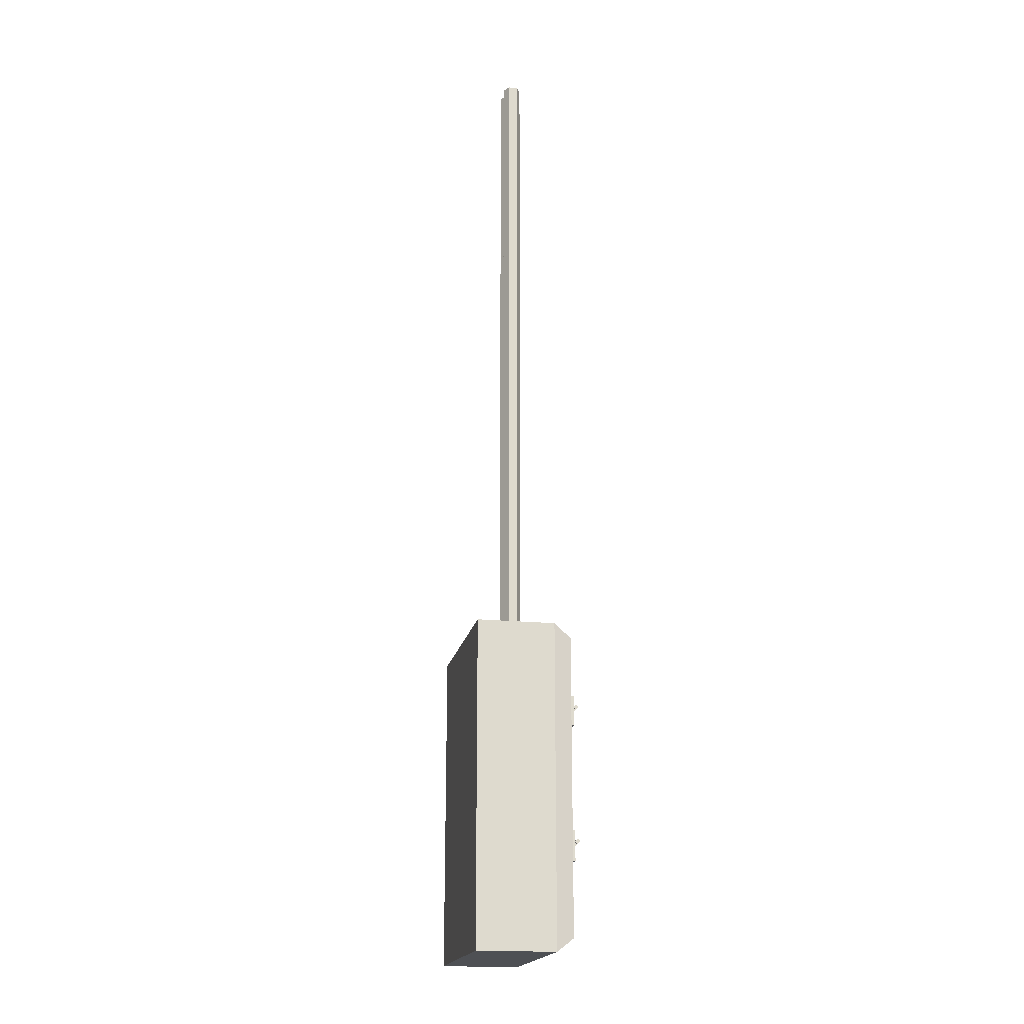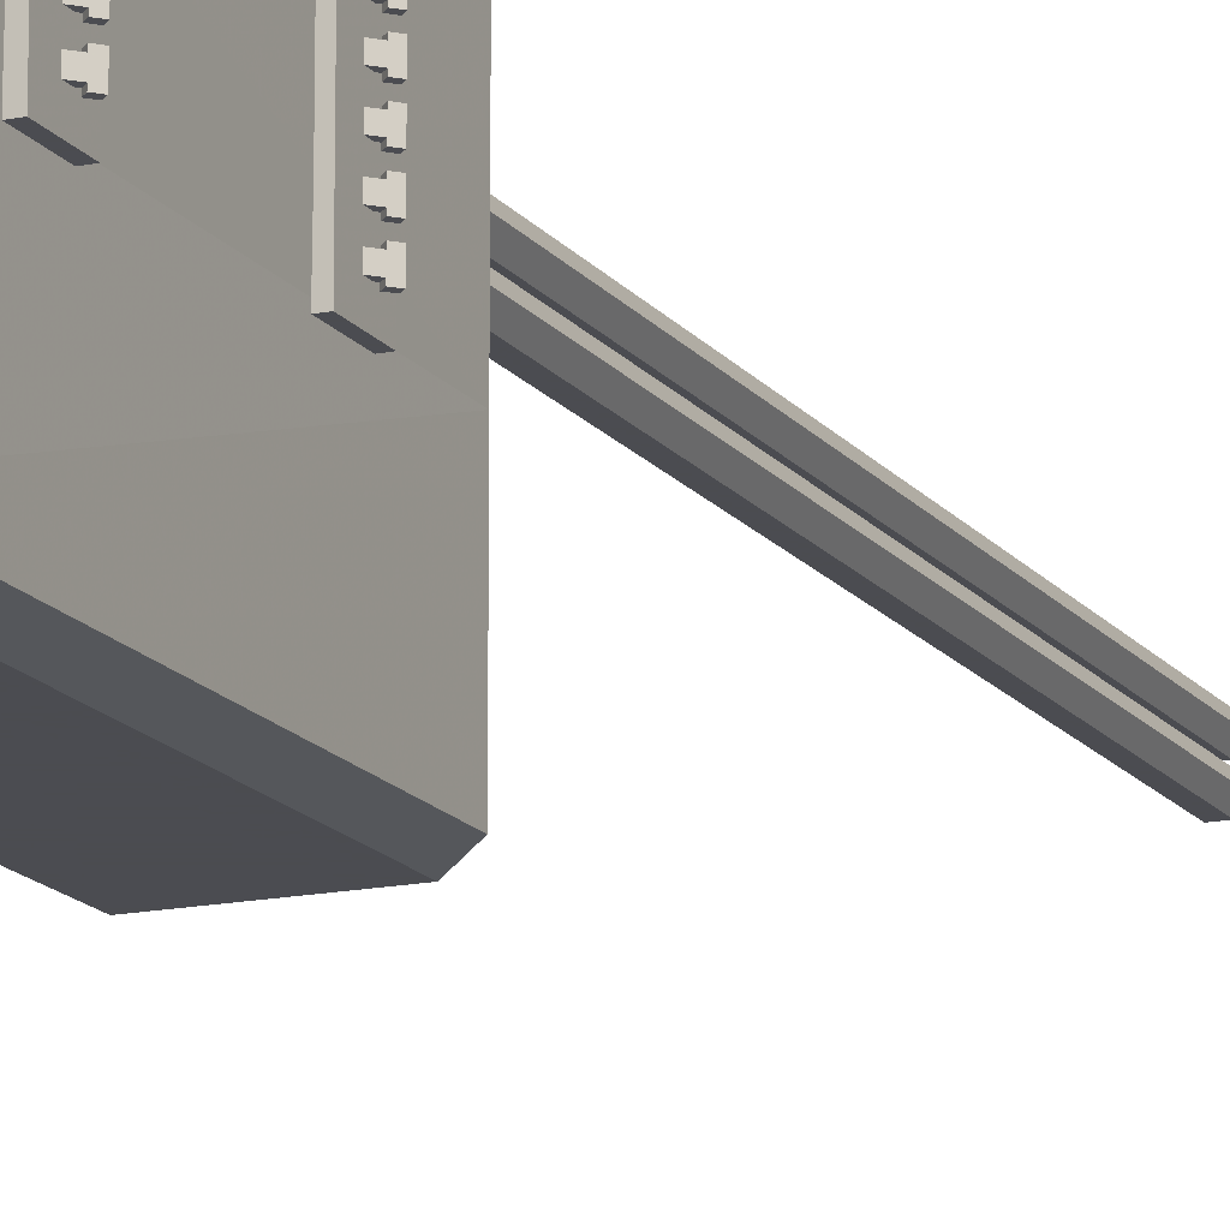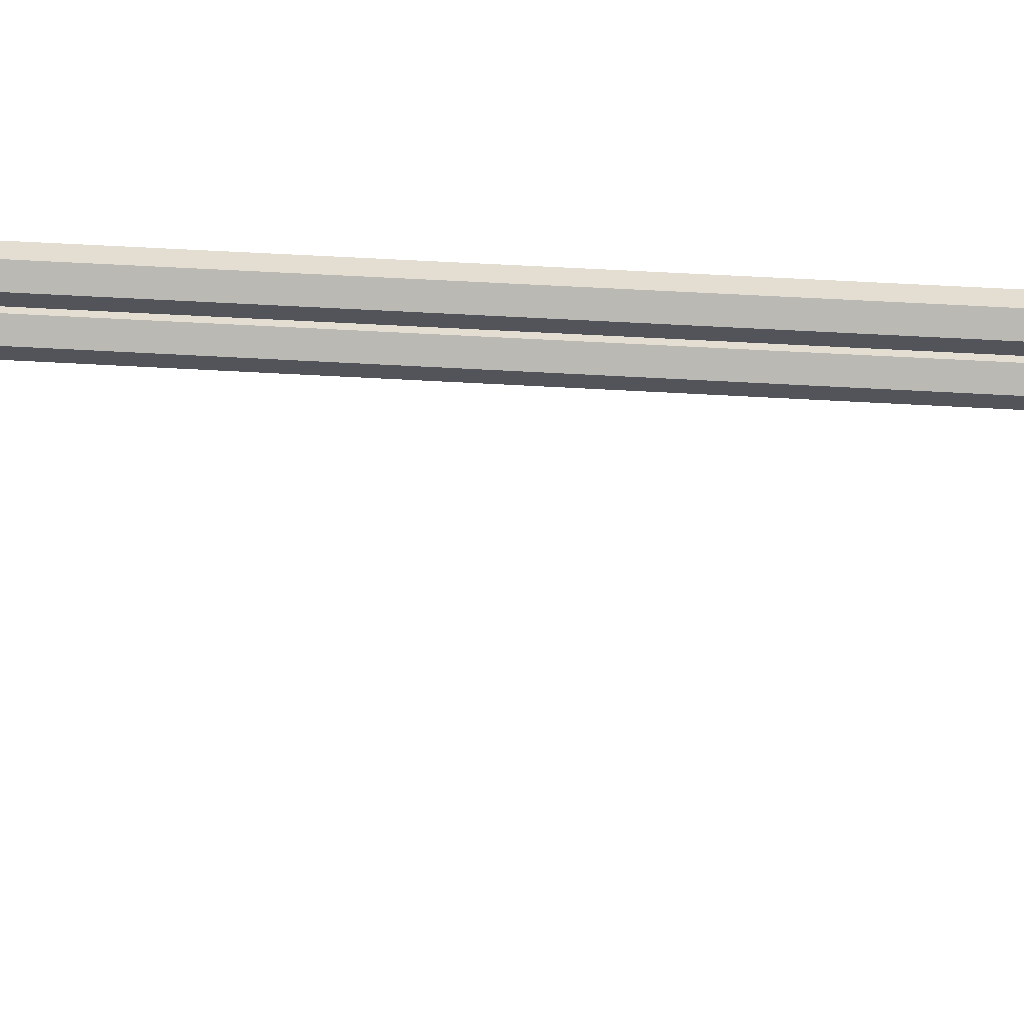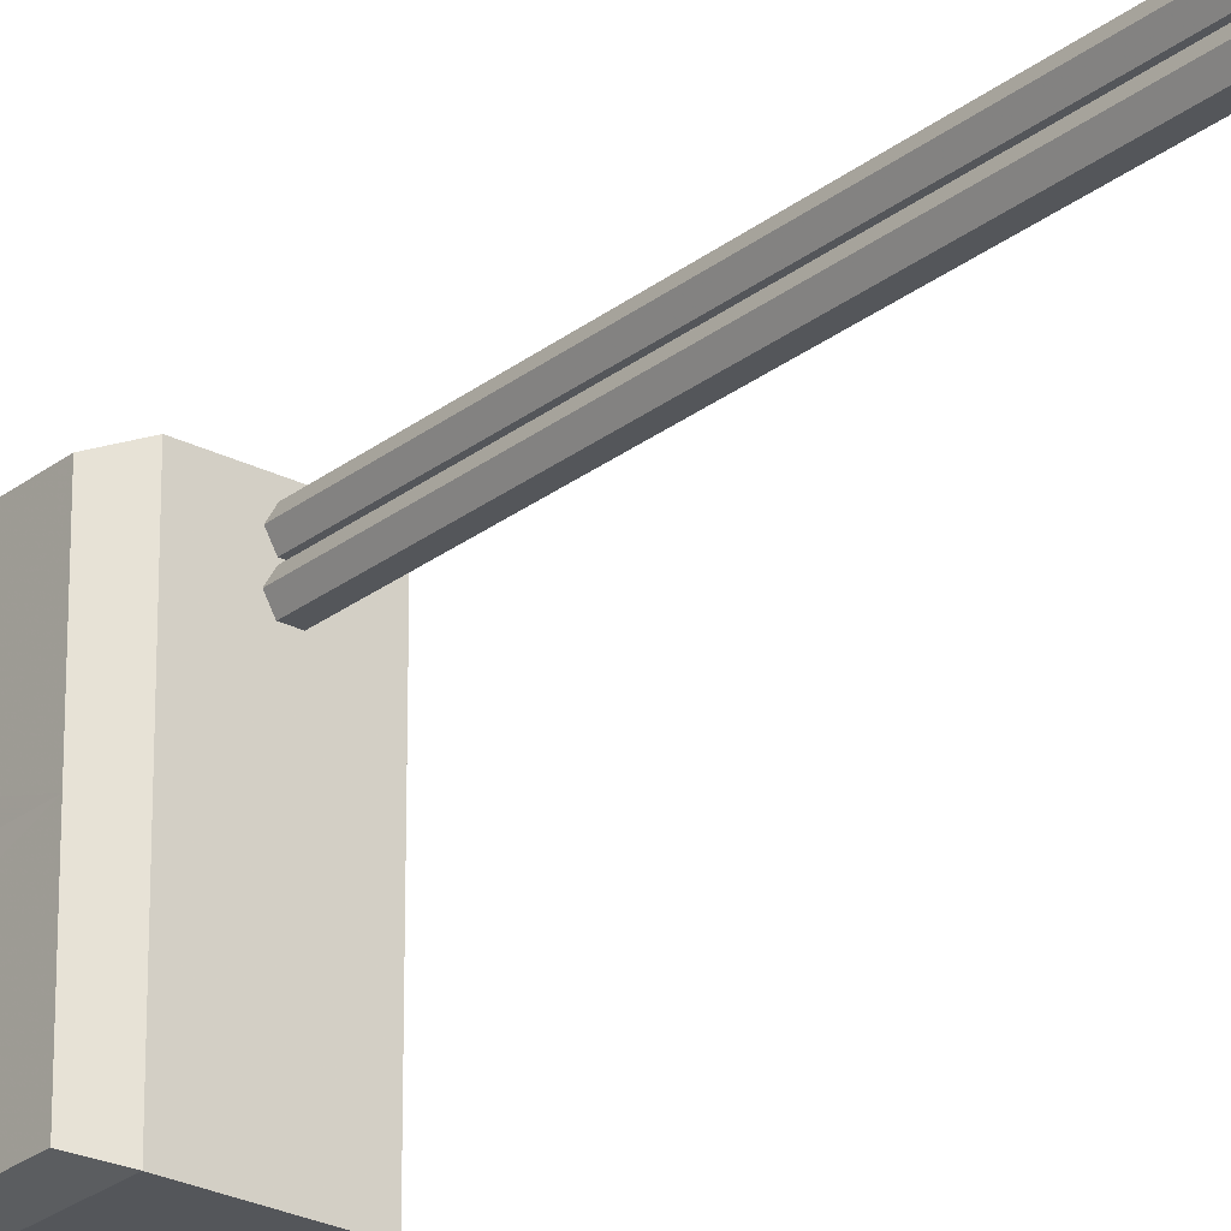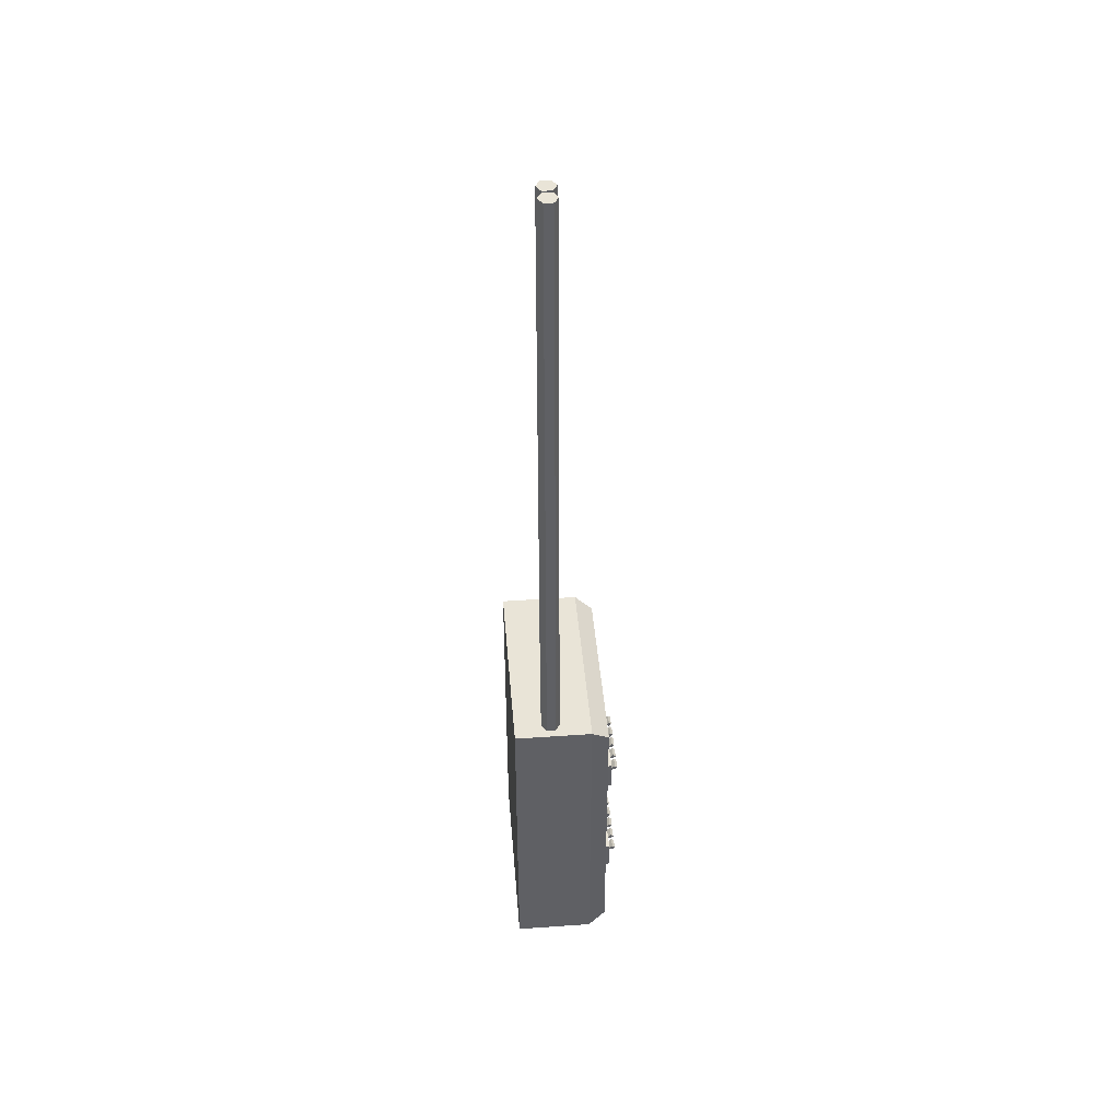
<metadata>
{"format":"obj","ext":"obj","renderer":"f3d","projection":"perspective","resolution":1024,"background":"white","views":[{"elev":-18.9,"azim":-10.8,"up":"+Y"},{"elev":-15.3,"azim":23.7,"up":"+Z"},{"elev":36.0,"azim":-85.1,"up":"+Z"},{"elev":-25.7,"azim":141.0,"up":"+Z"},{"elev":43.2,"azim":-4.7,"up":"+Y"}]}
</metadata>
<code>
g default
v 25.95 31.71 19.56
v 37.89 31.71 19.56
v 25.95 31.71 -19.56
v 37.89 31.71 -19.56
v 25.95 -31.71 19.56
v 37.89 -31.71 19.56
v 37.89 -31.71 -19.56
v 25.95 -31.71 -19.56
v 41.39 -31.71 19.56
v 44.89 -29.08 18.45
v 44.89 -29.08 -18.45
v 41.39 -31.71 -19.56
v 44.89 29.08 -18.45
v 41.39 31.71 -19.56
v 44.89 29.08 18.45
v 41.39 31.71 19.56
v 25.95 31.71 -5.3e-05
v 37.89 31.71 0
v 41.39 31.71 -4.6e-05
v 44.89 29.08 -5.4e-05
v 44.72 -29.08 -7.6e-05
v 44.89 -29.08 -7.6e-05
v 41.39 -31.71 -4.6e-05
v 37.89 -31.71 0
v 25.95 -31.71 -5e-05
g Props_0004:boitier Props_0004:Disjoncteur
f 5 6 2 1
f 17 18 4 3
f 3 4 7 8
f 8 25 17 3
f 9 10 15 16
f 22 23 12 11
f 11 12 14 13
f 13 14 19 20
f 20 21 11 13
f 23 24 7 12
f 7 4 14 12
f 4 18 19 14
f 2 6 9 16
f 24 25 8 7
f 21 22 11
f 1 2 18 17
f 19 18 2 16
f 20 19 16 15
f 10 21 20 15
f 10 22 21
f 10 9 23 22
f 6 24 23 9
f 6 5 25 24
f 17 25 5 1
g default
v 34.2 -22.93 15
v 32.42 -22.93 15
v 31.54 -22.93 16.53
v 32.42 -22.93 18.07
v 34.2 -22.93 18.07
v 35.08 -22.93 16.53
v 34.2 154.3 15
v 32.42 154.3 15
v 31.54 154.3 16.53
v 32.42 154.3 18.07
v 34.2 154.3 18.07
v 35.08 154.3 16.53
v 33.31 -22.93 16.53
v 33.31 154.3 16.53
g Props_0004:Disjoncteur Props_0004:Cable1
f 26 27 33 32
f 27 28 34 33
f 28 29 35 34
f 29 30 36 35
f 30 31 37 36
f 31 26 32 37
f 27 26 38
f 28 27 38
f 29 28 38
f 30 29 38
f 31 30 38
f 26 31 38
f 32 33 39
f 33 34 39
f 34 35 39
f 35 36 39
f 36 37 39
f 37 32 39
g default
v 34.2 -22.93 11.48
v 32.42 -22.93 11.48
v 31.54 -22.93 13.01
v 32.42 -22.93 14.55
v 34.2 -22.93 14.55
v 35.08 -22.93 13.01
v 34.2 154.3 11.48
v 32.42 154.3 11.48
v 31.54 154.3 13.01
v 32.42 154.3 14.55
v 34.2 154.3 14.55
v 35.08 154.3 13.01
v 33.31 -22.93 13.01
v 33.31 154.3 13.01
g Props_0004:Disjoncteur Props_0004:Cable2
f 40 41 47 46
f 41 42 48 47
f 42 43 49 48
f 43 44 50 49
f 44 45 51 50
f 45 40 46 51
f 41 40 52
f 42 41 52
f 43 42 52
f 44 43 52
f 45 44 52
f 40 45 52
f 46 47 53
f 47 48 53
f 48 49 53
f 49 50 53
f 50 51 53
f 51 46 53
g default
v 39.47 17.87 16.4
v 45.83 17.87 16.4
v 39.47 11.94 16.4
v 45.83 11.94 16.4
v 39.47 11.94 -0.7051
v 45.83 11.94 -0.7051
v 39.47 17.87 -0.7051
v 45.83 17.87 -0.7051
g Props_0004:Disjoncteur Props_0004:Boitier1 Props_0004:Boitier_1 Props_0004:Plombs
f 54 56 57 55
f 56 58 59 57
f 58 60 61 59
f 60 54 55 61
f 55 57 59 61
f 60 58 56 54
g default
v 44.72 14.47 2.814
v 46.05 15.83 2.814
v 45.22 13.98 2.814
v 46.55 15.34 2.814
v 45.22 13.98 1.62
v 46.55 15.34 1.62
v 44.72 14.47 1.62
v 46.05 15.83 1.62
v 46.64 16.43 1.62
v 46.64 16.43 2.814
v 47.14 15.94 1.62
v 47.14 15.94 2.814
v 46.55 15.34 1.236
v 46.05 15.83 1.236
v 47.14 15.94 1.236
v 46.64 16.43 1.236
v 46.05 15.83 3.198
v 46.55 15.34 3.198
v 46.64 16.43 3.198
v 47.14 15.94 3.198
g Props_0004:Disjoncteur Props_0004:Boitier_1 Props_0004:Plombs Props_0004:plomb1
f 62 64 65 63
f 64 66 67 65
f 66 68 69 67
f 68 62 63 69
f 71 73 72 70
f 68 66 64 62
f 63 71 70 69
f 75 77 76 74
f 67 72 73 65
f 79 81 80 78
f 69 75 74 67
f 67 74 76 72
f 72 76 77 70
f 70 77 75 69
f 65 79 78 63
f 63 78 80 71
f 71 80 81 73
f 73 81 79 65
g default
v 44.72 14.47 5.814
v 46.05 15.83 5.814
v 45.22 13.98 5.814
v 46.55 15.34 5.814
v 45.22 13.98 4.62
v 46.55 15.34 4.62
v 44.72 14.47 4.62
v 46.05 15.83 4.62
v 46.64 16.43 4.62
v 46.64 16.43 5.814
v 47.14 15.94 4.62
v 47.14 15.94 5.814
v 46.55 15.34 4.236
v 46.05 15.83 4.236
v 47.14 15.94 4.236
v 46.64 16.43 4.236
v 46.05 15.83 6.198
v 46.55 15.34 6.198
v 46.64 16.43 6.198
v 47.14 15.94 6.198
g Props_0004:Disjoncteur Props_0004:Boitier_1 Props_0004:Plombs Props_0004:plomb2
f 82 84 85 83
f 84 86 87 85
f 86 88 89 87
f 88 82 83 89
f 91 93 92 90
f 88 86 84 82
f 83 91 90 89
f 95 97 96 94
f 87 92 93 85
f 99 101 100 98
f 89 95 94 87
f 87 94 96 92
f 92 96 97 90
f 90 97 95 89
f 85 99 98 83
f 83 98 100 91
f 91 100 101 93
f 93 101 99 85
g default
v 44.72 14.47 8.814
v 46.05 15.83 8.814
v 45.22 13.98 8.814
v 46.55 15.34 8.814
v 45.22 13.98 7.62
v 46.55 15.34 7.62
v 44.72 14.47 7.62
v 46.05 15.83 7.62
v 46.64 16.43 7.62
v 46.64 16.43 8.814
v 47.14 15.94 7.62
v 47.14 15.94 8.814
v 46.55 15.34 7.236
v 46.05 15.83 7.236
v 47.14 15.94 7.236
v 46.64 16.43 7.236
v 46.05 15.83 9.198
v 46.55 15.34 9.198
v 46.64 16.43 9.198
v 47.14 15.94 9.198
g Props_0004:Disjoncteur Props_0004:Boitier_1 Props_0004:Plombs Props_0004:plomb3
f 102 104 105 103
f 104 106 107 105
f 106 108 109 107
f 108 102 103 109
f 111 113 112 110
f 108 106 104 102
f 103 111 110 109
f 115 117 116 114
f 107 112 113 105
f 119 121 120 118
f 109 115 114 107
f 107 114 116 112
f 112 116 117 110
f 110 117 115 109
f 105 119 118 103
f 103 118 120 111
f 111 120 121 113
f 113 121 119 105
g default
v 44.72 14.47 11.81
v 46.05 15.83 11.81
v 45.22 13.98 11.81
v 46.55 15.34 11.81
v 45.22 13.98 10.62
v 46.55 15.34 10.62
v 44.72 14.47 10.62
v 46.05 15.83 10.62
v 46.64 16.43 10.62
v 46.64 16.43 11.81
v 47.14 15.94 10.62
v 47.14 15.94 11.81
v 46.55 15.34 10.24
v 46.05 15.83 10.24
v 47.14 15.94 10.24
v 46.64 16.43 10.24
v 46.05 15.83 12.2
v 46.55 15.34 12.2
v 46.64 16.43 12.2
v 47.14 15.94 12.2
g Props_0004:Disjoncteur Props_0004:Boitier_1 Props_0004:Plombs Props_0004:plomb4
f 122 124 125 123
f 124 126 127 125
f 126 128 129 127
f 128 122 123 129
f 131 133 132 130
f 128 126 124 122
f 123 131 130 129
f 135 137 136 134
f 127 132 133 125
f 139 141 140 138
f 129 135 134 127
f 127 134 136 132
f 132 136 137 130
f 130 137 135 129
f 125 139 138 123
f 123 138 140 131
f 131 140 141 133
f 133 141 139 125
g default
v 44.72 14.47 14.81
v 46.05 15.83 14.81
v 45.22 13.98 14.81
v 46.55 15.34 14.81
v 45.22 13.98 13.62
v 46.55 15.34 13.62
v 44.72 14.47 13.62
v 46.05 15.83 13.62
v 46.64 16.43 13.62
v 46.64 16.43 14.81
v 47.14 15.94 13.62
v 47.14 15.94 14.81
v 46.55 15.34 13.24
v 46.05 15.83 13.24
v 47.14 15.94 13.24
v 46.64 16.43 13.24
v 46.05 15.83 15.2
v 46.55 15.34 15.2
v 46.64 16.43 15.2
v 47.14 15.94 15.2
g Props_0004:Disjoncteur Props_0004:Boitier_1 Props_0004:Plombs Props_0004:plomb5
f 142 144 145 143
f 144 146 147 145
f 146 148 149 147
f 148 142 143 149
f 151 153 152 150
f 148 146 144 142
f 143 151 150 149
f 155 157 156 154
f 147 152 153 145
f 159 161 160 158
f 149 155 154 147
f 147 154 156 152
f 152 156 157 150
f 150 157 155 149
f 145 159 158 143
f 143 158 160 151
f 151 160 161 153
f 153 161 159 145
g default
v 44.72 -11.94 14.81
v 46.05 -10.57 14.81
v 45.22 -12.43 14.81
v 46.55 -11.06 14.81
v 45.22 -12.43 13.62
v 46.55 -11.06 13.62
v 44.72 -11.94 13.62
v 46.05 -10.57 13.62
v 46.64 -9.974 13.62
v 46.64 -9.974 14.81
v 47.14 -10.46 13.62
v 47.14 -10.46 14.81
v 46.55 -11.06 13.24
v 46.05 -10.57 13.24
v 47.14 -10.46 13.24
v 46.64 -9.974 13.24
v 46.05 -10.57 15.2
v 46.55 -11.06 15.2
v 46.64 -9.974 15.2
v 47.14 -10.46 15.2
g Props_0004:Disjoncteur Props_0004:Plombs Props_0004:plomb10 Props_0004:Boitier_2
f 162 164 165 163
f 164 166 167 165
f 166 168 169 167
f 168 162 163 169
f 171 173 172 170
f 168 166 164 162
f 163 171 170 169
f 175 177 176 174
f 167 172 173 165
f 179 181 180 178
f 169 175 174 167
f 167 174 176 172
f 172 176 177 170
f 170 177 175 169
f 165 179 178 163
f 163 178 180 171
f 171 180 181 173
f 173 181 179 165
g default
v 44.72 -11.94 11.81
v 46.05 -10.57 11.81
v 45.22 -12.43 11.81
v 46.55 -11.06 11.81
v 45.22 -12.43 10.62
v 46.55 -11.06 10.62
v 44.72 -11.94 10.62
v 46.05 -10.57 10.62
v 46.64 -9.974 10.62
v 46.64 -9.974 11.81
v 47.14 -10.46 10.62
v 47.14 -10.46 11.81
v 46.55 -11.06 10.24
v 46.05 -10.57 10.24
v 47.14 -10.46 10.24
v 46.64 -9.974 10.24
v 46.05 -10.57 12.2
v 46.55 -11.06 12.2
v 46.64 -9.974 12.2
v 47.14 -10.46 12.2
g Props_0004:Disjoncteur Props_0004:Plombs Props_0004:Boitier_2 Props_0004:plomb9
f 182 184 185 183
f 184 186 187 185
f 186 188 189 187
f 188 182 183 189
f 191 193 192 190
f 188 186 184 182
f 183 191 190 189
f 195 197 196 194
f 187 192 193 185
f 199 201 200 198
f 189 195 194 187
f 187 194 196 192
f 192 196 197 190
f 190 197 195 189
f 185 199 198 183
f 183 198 200 191
f 191 200 201 193
f 193 201 199 185
g default
v 44.72 -11.94 8.814
v 46.05 -10.57 8.814
v 45.22 -12.43 8.814
v 46.55 -11.06 8.814
v 45.22 -12.43 7.62
v 46.55 -11.06 7.62
v 44.72 -11.94 7.62
v 46.05 -10.57 7.62
v 46.64 -9.974 7.62
v 46.64 -9.974 8.814
v 47.14 -10.46 7.62
v 47.14 -10.46 8.814
v 46.55 -11.06 7.236
v 46.05 -10.57 7.236
v 47.14 -10.46 7.236
v 46.64 -9.974 7.236
v 46.05 -10.57 9.198
v 46.55 -11.06 9.198
v 46.64 -9.974 9.198
v 47.14 -10.46 9.198
g Props_0004:Disjoncteur Props_0004:Plombs Props_0004:Boitier_2 Props_0004:plomb8
f 202 204 205 203
f 204 206 207 205
f 206 208 209 207
f 208 202 203 209
f 211 213 212 210
f 208 206 204 202
f 203 211 210 209
f 215 217 216 214
f 207 212 213 205
f 219 221 220 218
f 209 215 214 207
f 207 214 216 212
f 212 216 217 210
f 210 217 215 209
f 205 219 218 203
f 203 218 220 211
f 211 220 221 213
f 213 221 219 205
g default
v 44.72 -11.94 5.814
v 46.05 -10.57 5.814
v 45.22 -12.43 5.814
v 46.55 -11.06 5.814
v 45.22 -12.43 4.62
v 46.55 -11.06 4.62
v 44.72 -11.94 4.62
v 46.05 -10.57 4.62
v 46.64 -9.974 4.62
v 46.64 -9.974 5.814
v 47.14 -10.46 4.62
v 47.14 -10.46 5.814
v 46.55 -11.06 4.236
v 46.05 -10.57 4.236
v 47.14 -10.46 4.236
v 46.64 -9.974 4.236
v 46.05 -10.57 6.198
v 46.55 -11.06 6.198
v 46.64 -9.974 6.198
v 47.14 -10.46 6.198
g Props_0004:Disjoncteur Props_0004:Plombs Props_0004:Boitier_2 Props_0004:plomb7
f 222 224 225 223
f 224 226 227 225
f 226 228 229 227
f 228 222 223 229
f 231 233 232 230
f 228 226 224 222
f 223 231 230 229
f 235 237 236 234
f 227 232 233 225
f 239 241 240 238
f 229 235 234 227
f 227 234 236 232
f 232 236 237 230
f 230 237 235 229
f 225 239 238 223
f 223 238 240 231
f 231 240 241 233
f 233 241 239 225
g default
v 44.72 -11.94 2.814
v 46.05 -10.57 2.814
v 45.22 -12.43 2.814
v 46.55 -11.06 2.814
v 45.22 -12.43 1.62
v 46.55 -11.06 1.62
v 44.72 -11.94 1.62
v 46.05 -10.57 1.62
v 46.64 -9.974 1.62
v 46.64 -9.974 2.814
v 47.14 -10.46 1.62
v 47.14 -10.46 2.814
v 46.55 -11.06 1.236
v 46.05 -10.57 1.236
v 47.14 -10.46 1.236
v 46.64 -9.974 1.236
v 46.05 -10.57 3.198
v 46.55 -11.06 3.198
v 46.64 -9.974 3.198
v 47.14 -10.46 3.198
g Props_0004:Disjoncteur Props_0004:Plombs Props_0004:Boitier_2 Props_0004:plomb6
f 242 244 245 243
f 244 246 247 245
f 246 248 249 247
f 248 242 243 249
f 251 253 252 250
f 248 246 244 242
f 243 251 250 249
f 255 257 256 254
f 247 252 253 245
f 259 261 260 258
f 249 255 254 247
f 247 254 256 252
f 252 256 257 250
f 250 257 255 249
f 245 259 258 243
f 243 258 260 251
f 251 260 261 253
f 253 261 259 245
g default
v 39.47 -8.531 16.4
v 45.83 -8.531 16.4
v 39.47 -14.47 16.4
v 45.83 -14.47 16.4
v 39.47 -14.47 -0.7051
v 45.83 -14.47 -0.7051
v 39.47 -8.531 -0.7051
v 45.83 -8.531 -0.7051
g Props_0004:Disjoncteur Props_0004:Plombs Props_0004:Boitier_2 Props_0004:Boitier2
f 262 264 265 263
f 264 266 267 265
f 266 268 269 267
f 268 262 263 269
f 263 265 267 269
f 268 266 264 262

</code>
